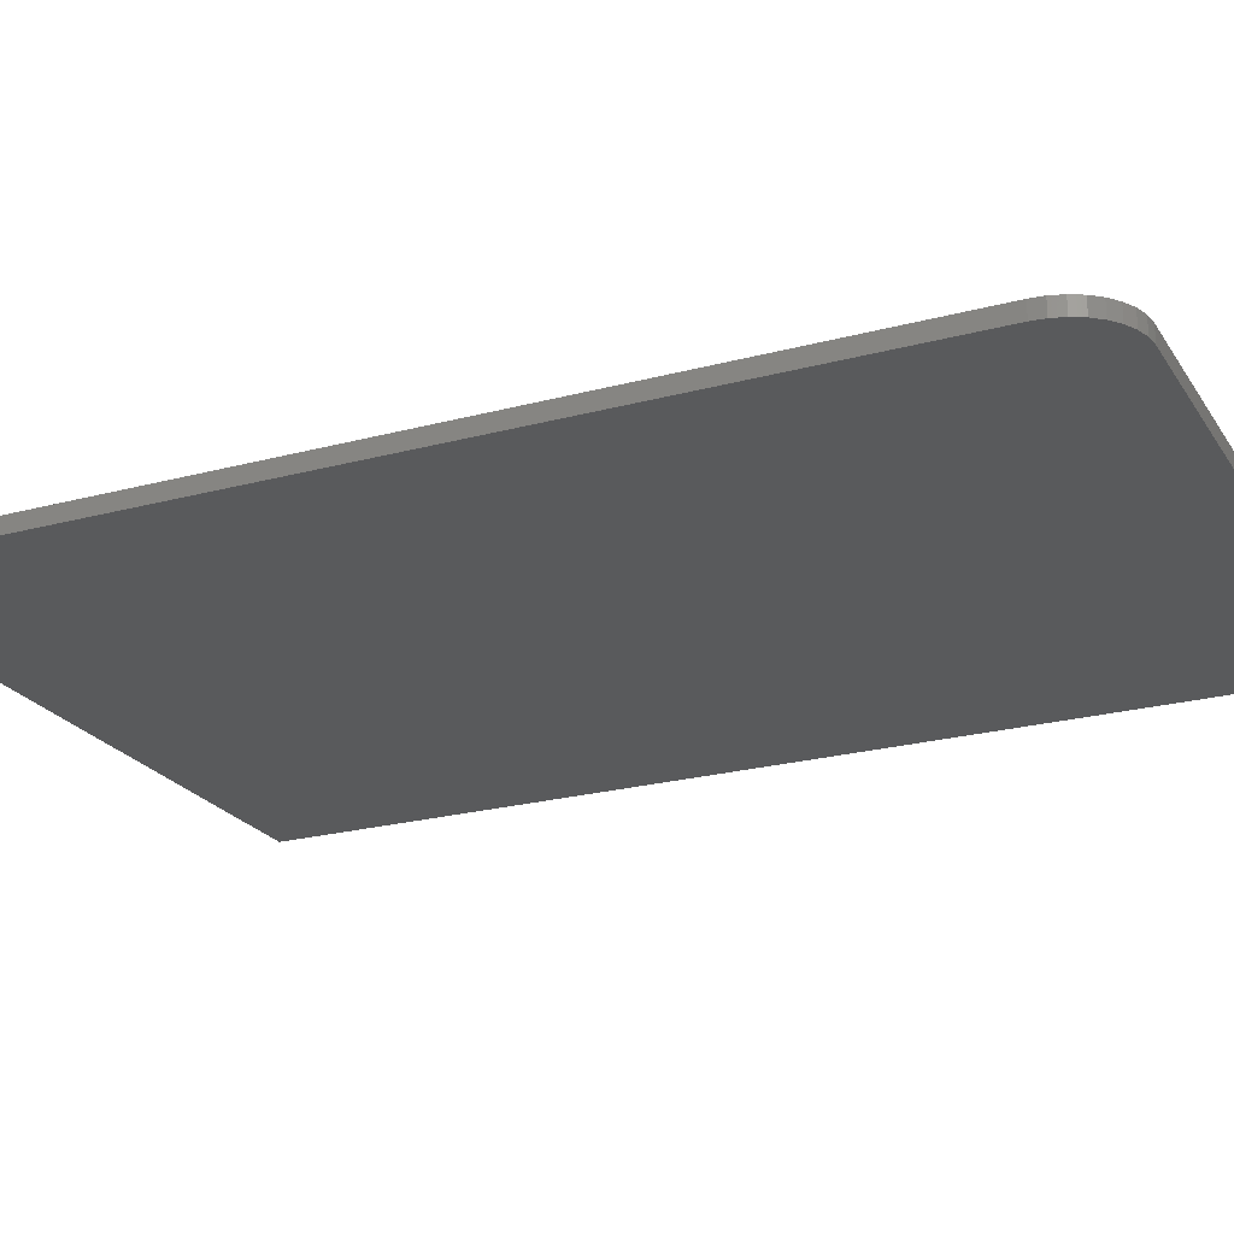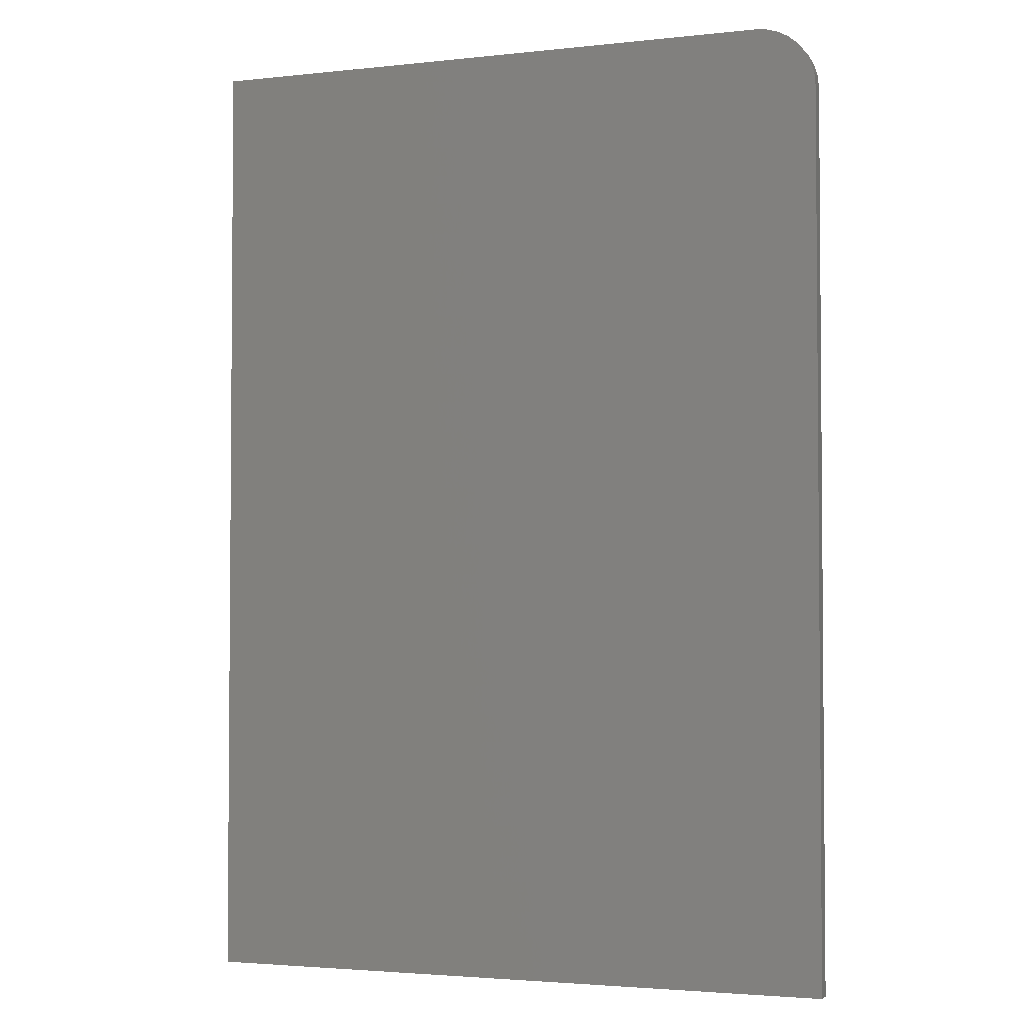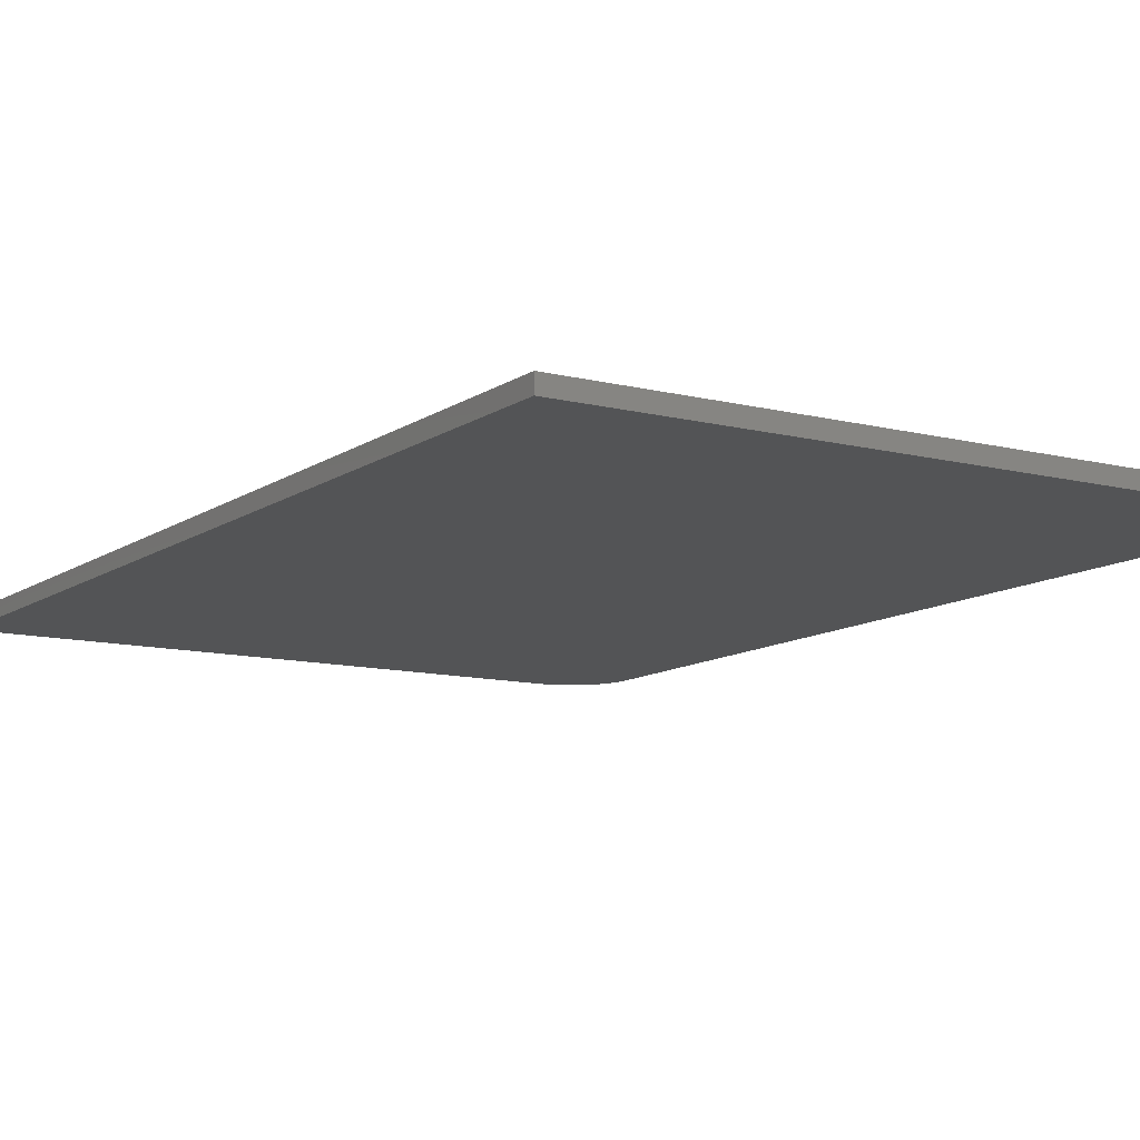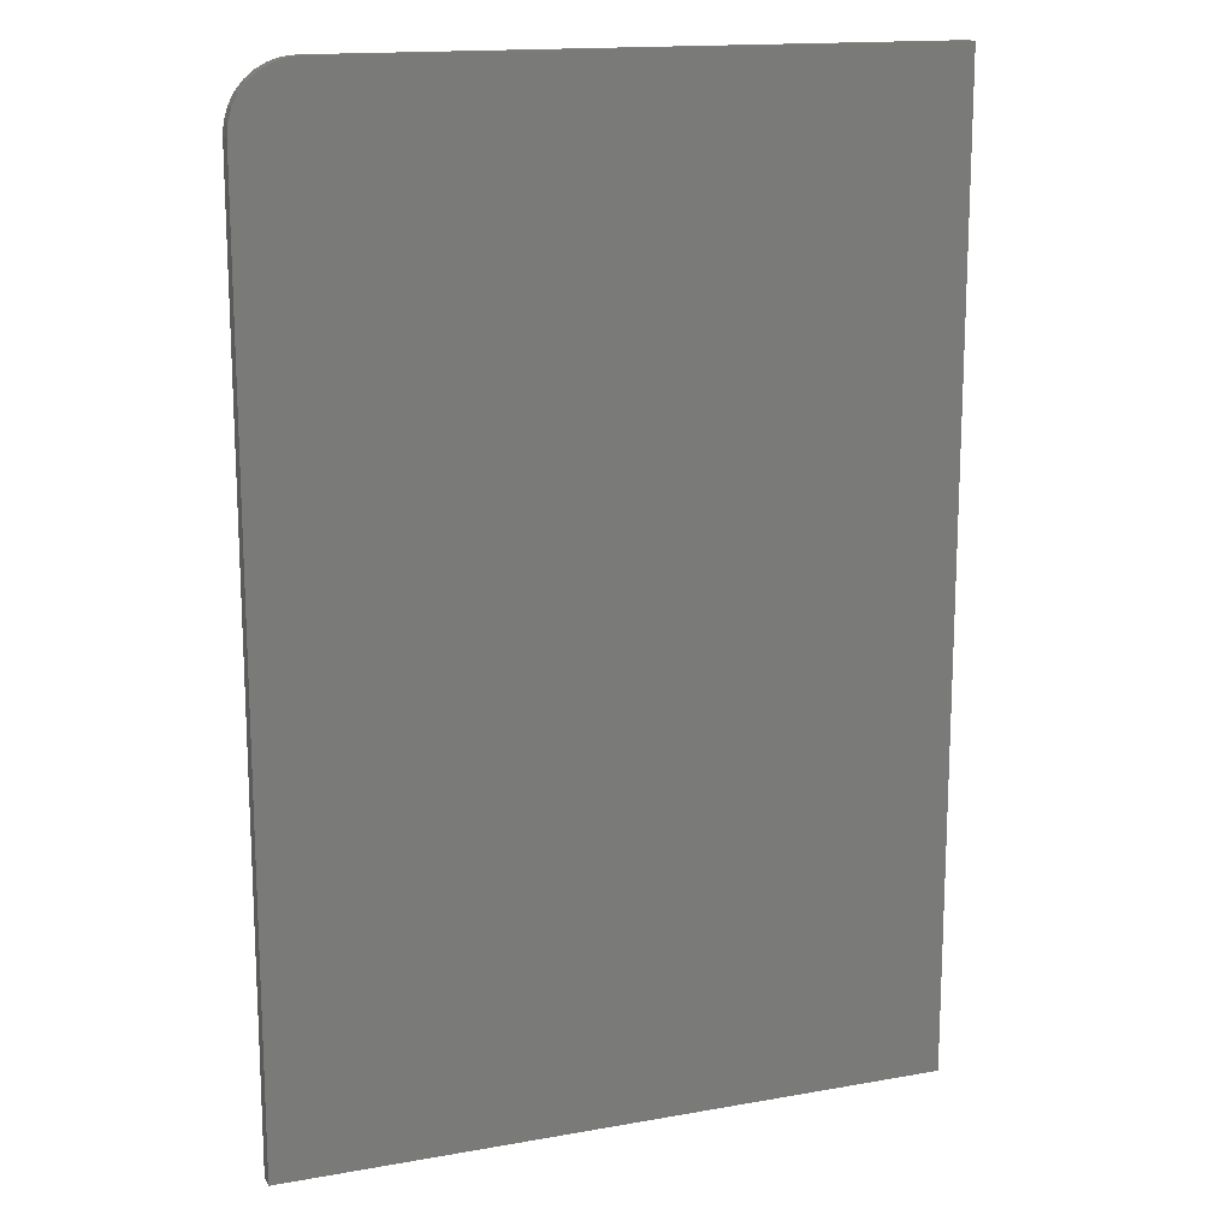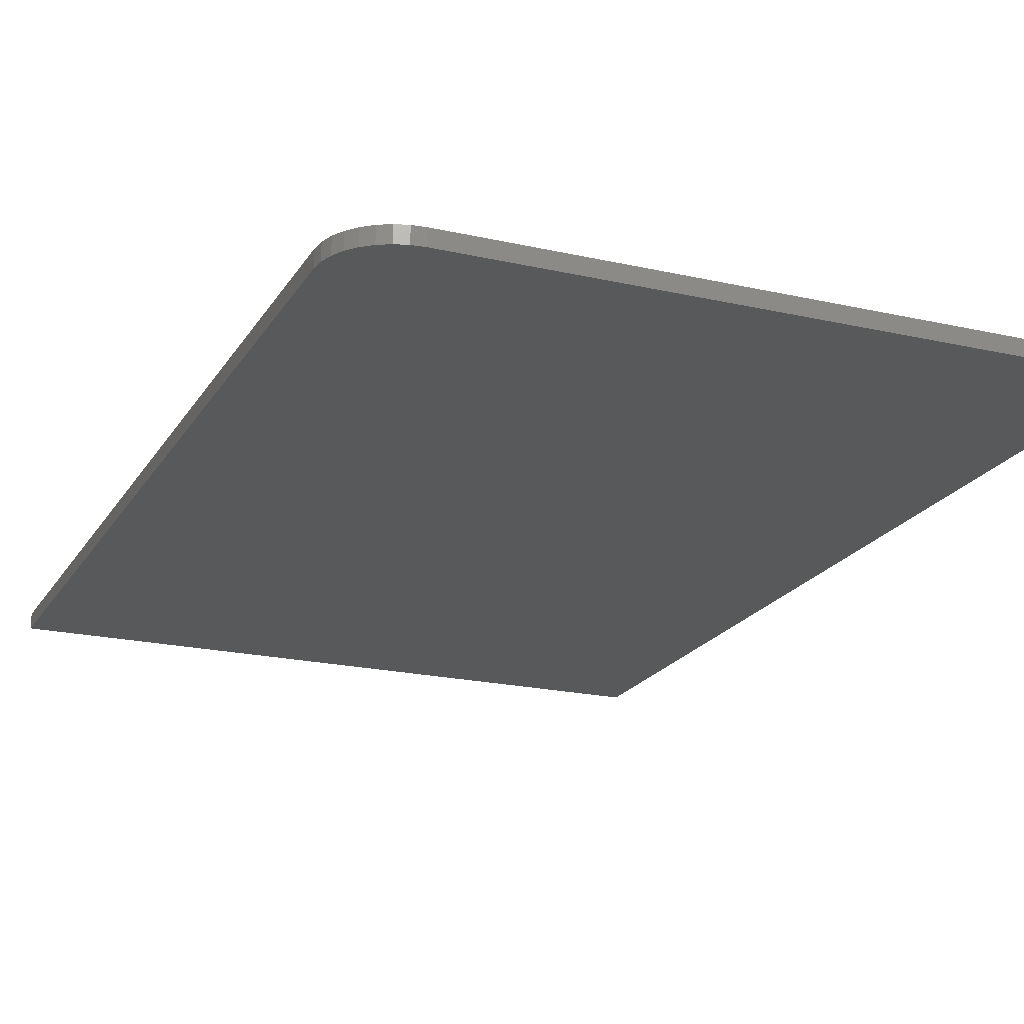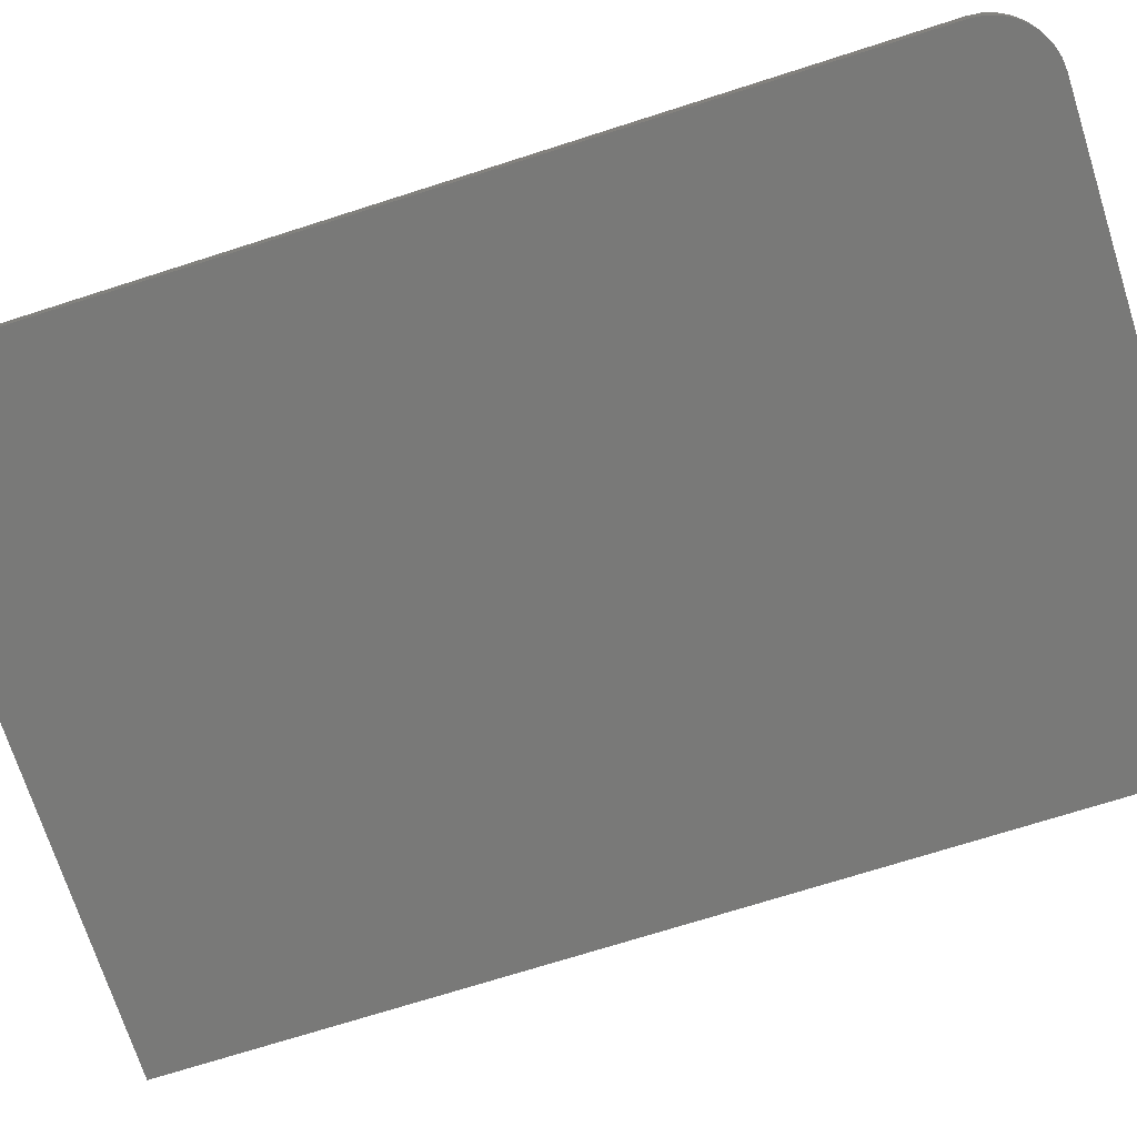
<metadata>
{"format":"stl","ext":"stl","renderer":"f3d","projection":"perspective","resolution":1024,"background":"white","views":[{"elev":-22.9,"azim":-65.3,"up":"+Y"},{"elev":-2.9,"azim":-159.2,"up":"+Z"},{"elev":-11.1,"azim":148.0,"up":"+Y"},{"elev":15.6,"azim":-20.6,"up":"+Z"},{"elev":-20.3,"azim":-22.7,"up":"+Y"},{"elev":-71.8,"azim":-72.3,"up":"+Y"}]}
</metadata>
<code>
# stl→obj: 24 verts, 44 faces
v 0.2918 -0.007812 0.2489
v 0.2857 -0.007812 0.2483
v 0.2798 -0.007812 0.2466
v 0.5921 -0.007812 0.2489
v 0.2744 -0.007812 0.2437
v 0.2697 -0.007812 0.2398
v 0.2658 -0.007812 0.235
v 0.2629 -0.007812 0.2296
v 0.2611 -0.007812 0.2238
v 0.2605 -0.007812 0.2177
v 0.2605 -0.007812 -0.2405
v 0.5921 -0.007812 -0.2405
v 0.2798 1.501e-16 0.2466
v 0.2857 1.509e-16 0.2483
v 0.2918 1.516e-16 0.2489
v 0.5921 1.849e-16 0.2489
v 0.5921 1.578e-16 -0.2405
v 0.2605 1.21e-16 -0.2405
v 0.2605 1.464e-16 0.2177
v 0.2611 1.468e-16 0.2238
v 0.2629 1.473e-16 0.2296
v 0.2658 1.479e-16 0.235
v 0.2697 1.486e-16 0.2398
v 0.2744 1.494e-16 0.2437
f 1 2 3
f 4 1 3
f 4 3 5
f 4 5 6
f 4 6 7
f 4 7 8
f 4 8 9
f 4 9 10
f 4 10 11
f 4 11 12
f 13 14 15
f 16 17 18
f 16 18 19
f 16 19 20
f 16 20 21
f 16 21 22
f 16 22 23
f 16 23 24
f 16 24 13
f 16 13 15
f 10 19 11
f 11 19 18
f 4 16 1
f 1 16 15
f 19 10 20
f 20 10 9
f 20 9 21
f 21 9 8
f 21 8 22
f 22 8 7
f 22 7 23
f 23 7 6
f 23 6 24
f 24 6 5
f 24 5 13
f 13 5 3
f 13 3 14
f 14 3 2
f 14 2 15
f 15 2 1
f 12 17 4
f 4 17 16
f 11 18 12
f 12 18 17

</code>
